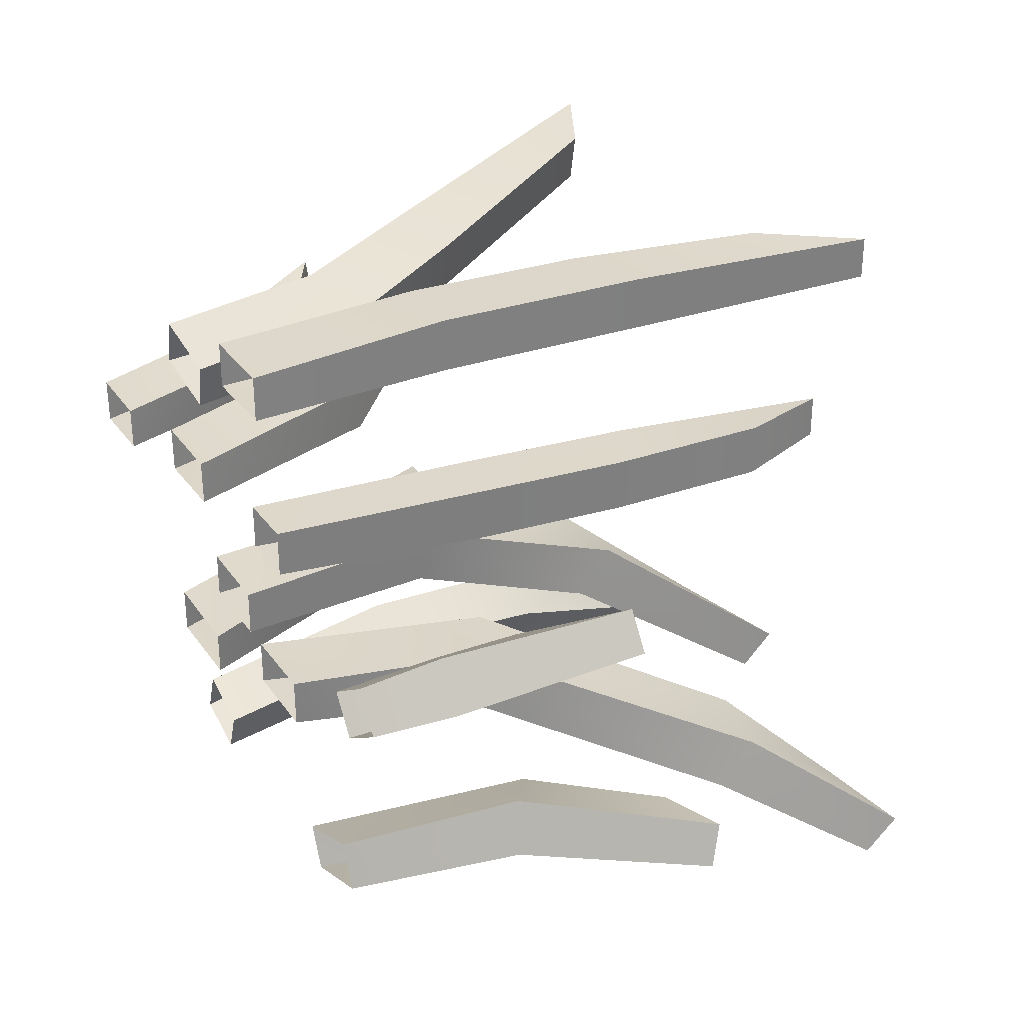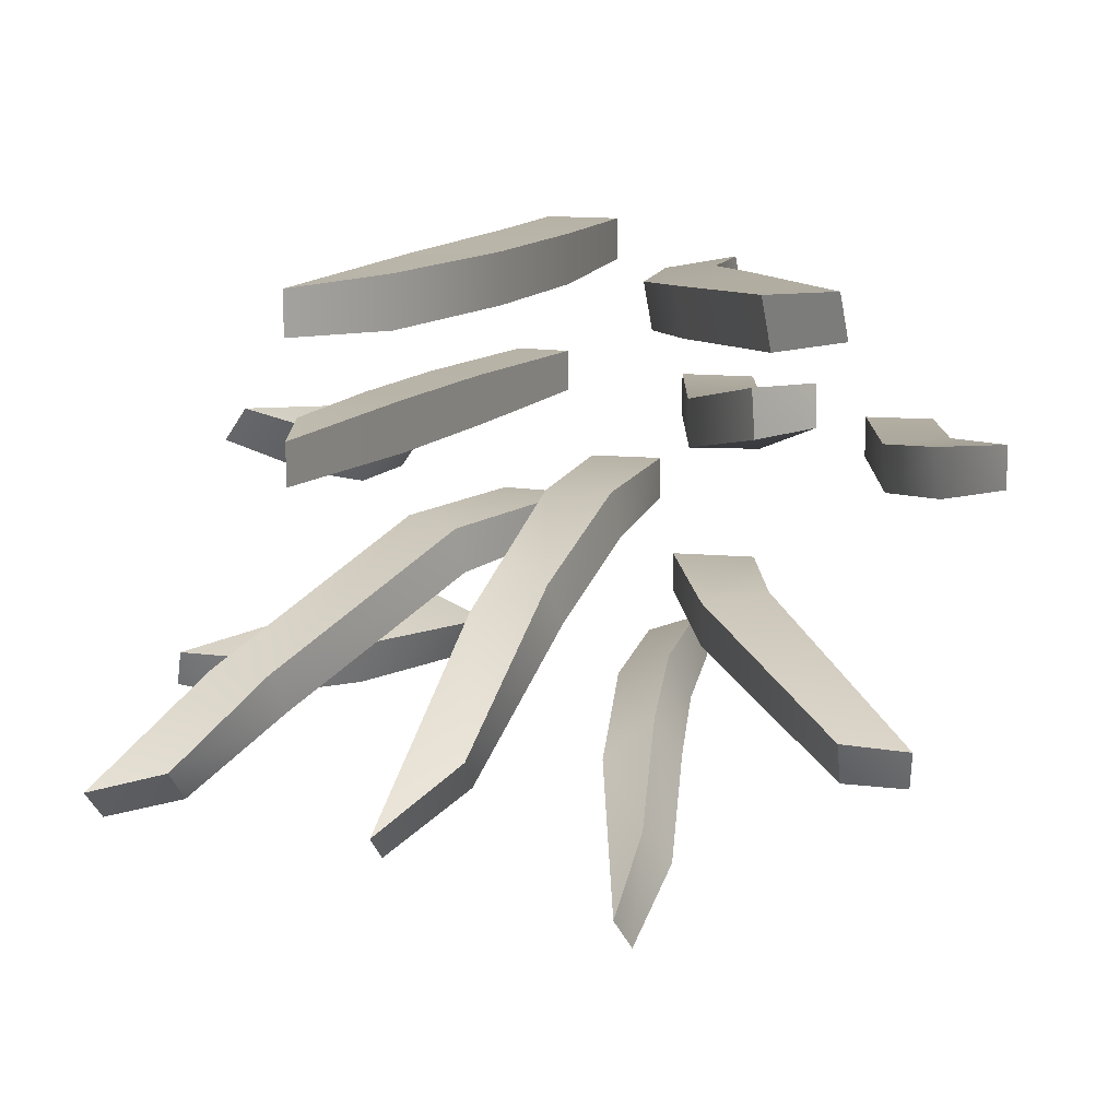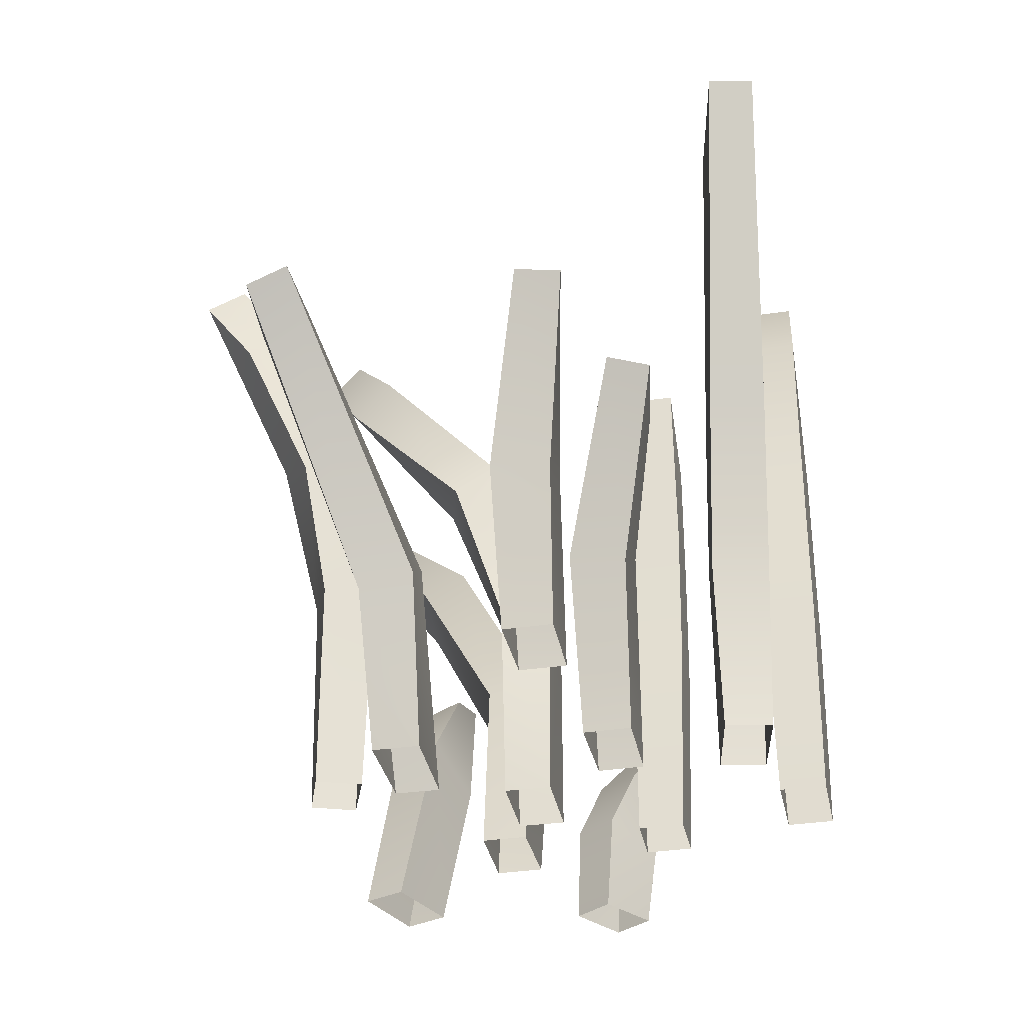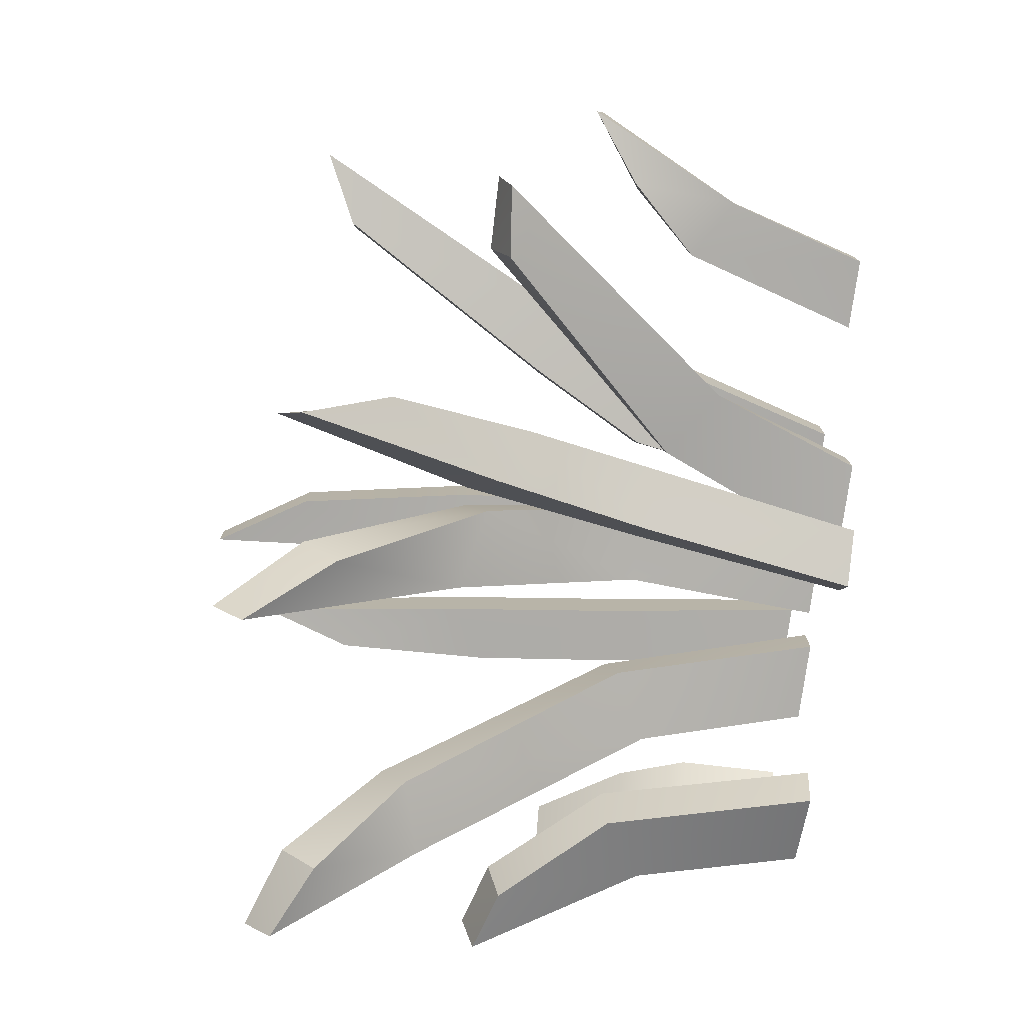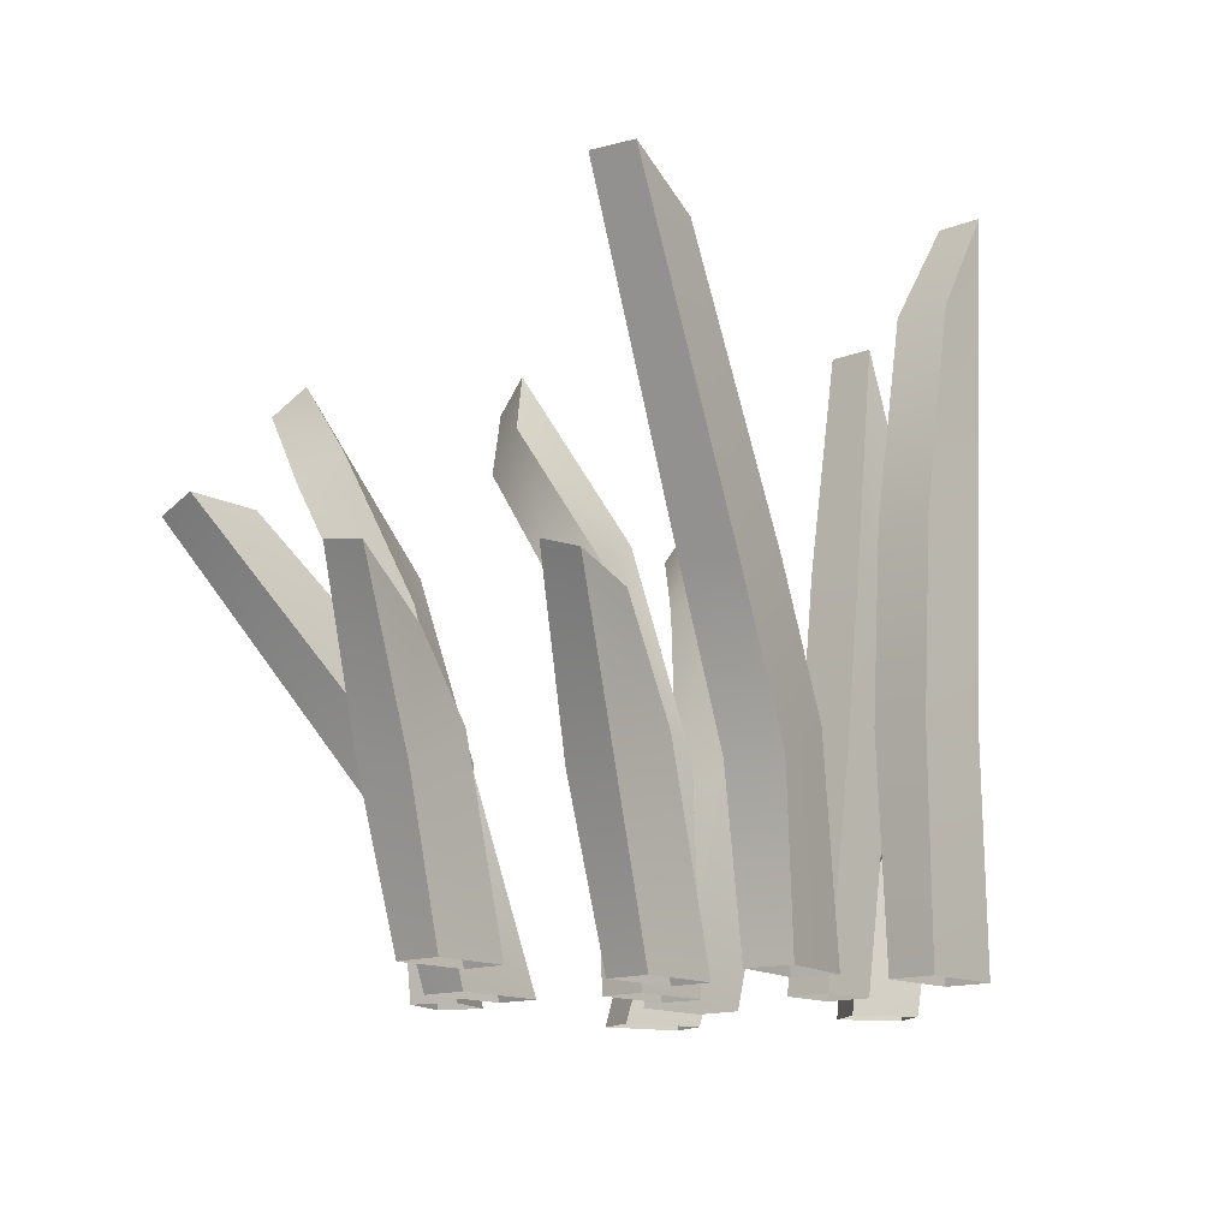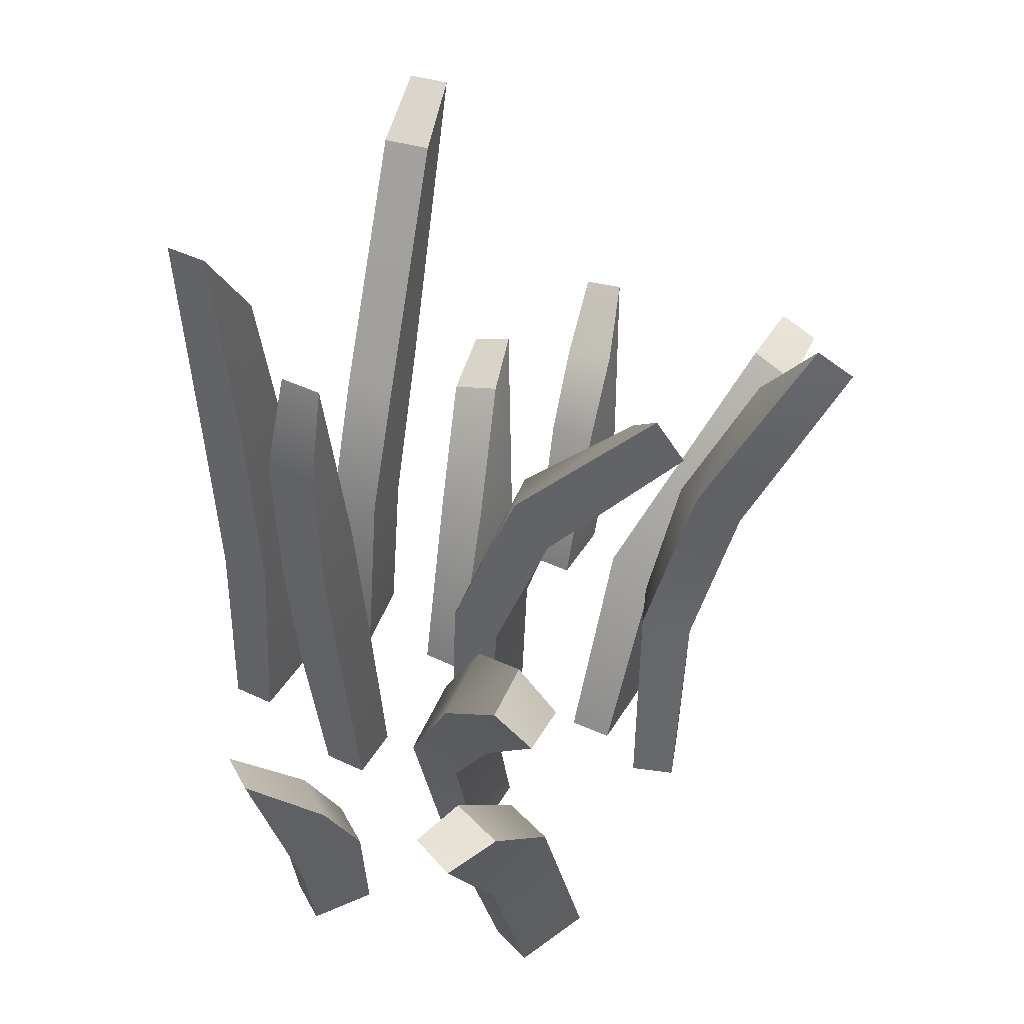
<metadata>
{"format":"obj","ext":"obj","renderer":"f3d","projection":"perspective","resolution":1024,"background":"white","views":[{"elev":31.2,"azim":60.8,"up":"+Z"},{"elev":13.4,"azim":-162.5,"up":"+Z"},{"elev":-33.9,"azim":-78.4,"up":"+Y"},{"elev":-77.0,"azim":-97.8,"up":"+Z"},{"elev":-13.6,"azim":-48.4,"up":"+Y"},{"elev":44.6,"azim":119.0,"up":"+Y"}]}
</metadata>
<code>
o Grass_1_Plane.003
v -0.3041 0.2078 -0.2683
v -0.2084 0.2735 -0.2733
v -0.08791 -0.00935 -0.2613
v -0.2235 -0.00935 -0.2616
v 0.0357 0.2963 -0.0382
v -0.06985 0.2999 -0.03463
v 0.05334 -0.00935 -0.0412
v -0.06307 -0.00935 -0.03898
v 0.08596 0.9125 -0.3966
v -0.008334 0.7961 -0.3164
v -0.4798 0.5475 -0.3784
v -0.5804 0.559 -0.3732
v -0.05208 0.5608 -0.1181
v 0.04979 0.6088 -0.1556
v -0.08578 0.3093 -0.3159
v -0.1628 0.2972 -0.2838
v -0.1253 -0.00935 -0.3023
v -0.234 0.8416 -0.5022
v -0.2423 0.7284 -0.4142
v -0.04686 -0.00935 -0.3319
v -0.1982 0.5093 -0.3182
v -0.1362 0.5641 -0.3714
v 0.4426 0.2249 -0.3391
v 0.3511 0.2857 -0.3748
v 0.3756 -0.00935 -0.3547
v 0.5887 0.4609 -0.3503
v 0.4913 0.4338 -0.3707
v 0.2764 0.2537 -0.1023
v 0.1809 0.3036 -0.1072
v 0.08951 -0.00935 -0.106
v 0.5692 0.81 -0.4145
v 0.4551 0.7685 -0.3869
v 0.353 0.6357 -0.2677
v 0.4556 0.617 -0.2735
v 0.2665 -0.00935 -0.3953
v 0.2058 -0.00935 -0.1046
v -0.211 0.231 0.3071
v -0.1127 0.2786 0.2853
v -0.1842 -0.00935 0.2948
v -0.5241 0.8677 0.3565
v -0.4138 0.8127 0.3415
v -0.2092 0.462 0.3046
v -0.3127 0.4393 0.3246
v -0.06914 -0.00935 0.2726
v 0.111 0.2899 0.2775
v 0.001421 0.2927 0.2787
v 0.1285 -0.00935 0.284
v 0.1613 0.9812 0.2855
v 0.07063 0.837 0.2794
v 0.01222 -0.00935 0.2838
v 0.01912 0.5539 0.2788
v 0.1289 0.6002 0.2777
v 0.4389 0.1079 0.04174
v 0.3599 0.1407 -0.01582
v 0.43 -0.00935 0.02759
v 0.5041 0.3639 0.0754
v 0.4049 0.2407 0.01637
v 0.3534 -0.00935 -0.02511
v 0.1381 0.305 0.05957
v 0.2237 0.2915 0.05986
v 0.09538 -0.00935 0.0657
v 0.2143 0.8663 0.06703
v 0.2574 0.7289 0.06057
v 0.1792 -0.00935 0.06497
v 0.2479 0.4994 0.06017
v 0.1689 0.555 0.05943
v -0.2844 0.2358 0.0334
v -0.1893 0.2926 0.04047
v -0.09839 -0.00935 0.03772
v -0.325 0.4481 0.08739
v -0.566 0.1958 0.05853
v -0.4749 0.2528 0.05471
v -0.6792 0.4257 0.09638
v -0.5663 0.3524 0.07372
v -0.2147 -0.00935 0.03597
v -0.5076 -0.00935 0.04939
v -0.4007 -0.00935 0.04727
v -0.4195 0.4763 0.1149
v -0.3015 0.2278 -0.19
v -0.21 0.2862 -0.2005
v -0.08669 -0.00935 -0.1976
v -0.2228 -0.00935 -0.1942
v 0.03374 0.2804 -0.1144
v -0.08021 0.2841 -0.108
v 0.05202 -0.00935 -0.1064
v -0.06422 -0.00935 -0.1046
v 0.08824 0.8637 -0.4411
v 0.000545 0.7407 -0.3712
v -0.4808 0.5765 -0.3113
v -0.5863 0.5787 -0.313
v -0.06327 0.5256 -0.1855
v 0.05711 0.5553 -0.2172
v -0.1137 0.2974 -0.3867
v -0.1948 0.2843 -0.3521
v -0.1477 -0.00935 -0.3646
v -0.2501 0.8042 -0.5539
v -0.2735 0.6861 -0.4708
v -0.06904 -0.00935 -0.3928
v -0.2332 0.4828 -0.3809
v -0.1655 0.5236 -0.4335
v 0.4161 0.2382 -0.2648
v 0.3297 0.2948 -0.3054
v 0.3508 -0.00935 -0.2924
v 0.5726 0.4805 -0.2924
v 0.4745 0.4522 -0.3005
v 0.2754 0.2333 -0.1782
v 0.1713 0.2871 -0.1799
v 0.08992 -0.00935 -0.1702
v 0.5628 0.7676 -0.4644
v 0.4556 0.7152 -0.4428
v 0.342 0.5979 -0.3342
v 0.4528 0.5657 -0.3366
v 0.2429 -0.00935 -0.3357
v 0.2064 -0.00935 -0.1716
v -0.2258 0.231 0.228
v -0.1263 0.2786 0.2128
v -0.1964 -0.00935 0.2298
v -0.5355 0.8677 0.2952
v -0.4273 0.8127 0.2693
v -0.2232 0.462 0.2297
v -0.3269 0.4393 0.2485
v -0.08104 -0.00935 0.209
v 0.111 0.2899 0.3557
v 0.001421 0.2927 0.3545
v 0.1285 -0.00935 0.3492
v 0.1613 0.9812 0.3477
v 0.07063 0.837 0.3538
v 0.01222 -0.00935 0.3494
v 0.01912 0.5539 0.3543
v 0.1289 0.6002 0.3555
v 0.4836 0.1079 -0.02418
v 0.4009 0.1407 -0.07625
v 0.4672 -0.00935 -0.02716
v 0.539 0.3639 0.02391
v 0.4474 0.2407 -0.04638
v 0.3899 -0.00935 -0.07889
v 0.1381 0.305 0.1367
v 0.2237 0.2915 0.1364
v 0.09538 -0.00935 0.1305
v 0.2143 0.8663 0.1292
v 0.2574 0.7289 0.1357
v 0.1792 -0.00935 0.1313
v 0.2479 0.4994 0.1361
v 0.1689 0.555 0.1368
v -0.2825 0.2225 0.1123
v -0.1843 0.2834 0.1129
v -0.09913 -0.00935 0.1018
v -0.3155 0.4296 0.1589
v -0.5706 0.2025 -0.02065
v -0.4809 0.2571 -0.01772
v -0.6812 0.4362 0.0345
v -0.5795 0.3606 -0.000439
v -0.2155 -0.00935 0.1031
v -0.5074 -0.00935 -0.01773
v -0.4008 -0.00935 -0.01683
v -0.4138 0.4567 0.1748
f 2 4 1
f 5 8 7
f 49 52 51
f 1 11 2
f 5 13 6
f 15 17 20
f 34 32 33
f 15 21 16
f 25 24 23
f 29 36 28
f 28 33 29
f 27 23 24
f 66 63 65
f 37 44 38
f 41 43 42
f 42 37 38
f 45 50 46
f 22 19 21
f 51 45 46
f 53 58 55
f 53 57 54
f 14 10 13
f 59 64 61
f 59 65 60
f 68 75 67
f 71 77 72
f 74 71 72
f 67 70 68
f 82 80 79
f 83 86 84
f 130 127 129
f 89 79 80
f 91 83 84
f 93 95 94
f 110 112 111
f 99 93 94
f 102 103 101
f 114 107 106
f 111 106 107
f 101 105 102
f 141 144 143
f 115 122 117
f 121 119 120
f 115 120 116
f 123 128 125
f 97 100 99
f 123 129 124
f 131 136 132
f 135 131 132
f 88 92 91
f 137 142 138
f 143 137 138
f 153 146 145
f 150 154 149
f 149 152 150
f 148 145 146
f 2 81 3
f 2 89 80
f 7 83 5
f 8 84 86
f 10 87 88
f 6 91 84
f 14 87 9
f 1 90 12
f 12 89 11
f 10 91 13
f 5 92 14
f 17 94 95
f 19 96 97
f 16 99 94
f 22 96 18
f 21 97 99
f 15 100 22
f 27 104 26
f 30 107 108
f 32 109 110
f 33 107 29
f 28 112 34
f 34 109 31
f 32 111 33
f 41 118 40
f 38 120 42
f 43 118 121
f 42 119 41
f 37 121 115
f 47 123 125
f 49 126 48
f 46 129 51
f 48 130 52
f 49 129 127
f 52 123 45
f 57 134 135
f 54 135 132
f 56 131 134
f 61 137 59
f 62 141 63
f 65 138 60
f 66 140 62
f 63 143 65
f 66 137 144
f 69 146 147
f 74 151 73
f 74 150 152
f 71 151 149
f 78 145 156
f 1 82 79
f 20 93 15
f 23 103 25
f 24 113 102
f 24 105 27
f 36 106 28
f 23 104 101
f 39 115 117
f 38 122 116
f 50 124 46
f 55 131 53
f 54 136 58
f 60 142 64
f 75 145 67
f 78 148 70
f 70 146 68
f 71 154 76
f 72 155 150
f 2 3 4
f 5 6 8
f 49 48 52
f 1 12 11
f 5 14 13
f 15 16 17
f 34 31 32
f 15 22 21
f 25 35 24
f 29 30 36
f 28 34 33
f 27 26 23
f 66 62 63
f 37 39 44
f 41 40 43
f 42 43 37
f 45 47 50
f 22 18 19
f 51 52 45
f 53 54 58
f 53 56 57
f 14 9 10
f 59 60 64
f 59 66 65
f 68 69 75
f 71 76 77
f 74 73 71
f 67 78 70
f 82 81 80
f 83 85 86
f 130 126 127
f 89 90 79
f 91 92 83
f 93 98 95
f 110 109 112
f 99 100 93
f 102 113 103
f 114 108 107
f 111 112 106
f 101 104 105
f 141 140 144
f 115 116 122
f 121 118 119
f 115 121 120
f 123 124 128
f 97 96 100
f 123 130 129
f 131 133 136
f 135 134 131
f 88 87 92
f 137 139 142
f 143 144 137
f 153 147 146
f 150 155 154
f 149 151 152
f 148 156 145
f 2 80 81
f 2 11 89
f 7 85 83
f 8 6 84
f 10 9 87
f 6 13 91
f 14 92 87
f 1 79 90
f 12 90 89
f 10 88 91
f 5 83 92
f 17 16 94
f 19 18 96
f 16 21 99
f 22 100 96
f 21 19 97
f 15 93 100
f 27 105 104
f 30 29 107
f 32 31 109
f 33 111 107
f 28 106 112
f 34 112 109
f 32 110 111
f 41 119 118
f 38 116 120
f 43 40 118
f 42 120 119
f 37 43 121
f 47 45 123
f 49 127 126
f 46 124 129
f 48 126 130
f 49 51 129
f 52 130 123
f 57 56 134
f 54 57 135
f 56 53 131
f 61 139 137
f 62 140 141
f 65 143 138
f 66 144 140
f 63 141 143
f 66 59 137
f 69 68 146
f 74 152 151
f 74 72 150
f 71 73 151
f 78 67 145
f 1 4 82
f 20 98 93
f 23 101 103
f 24 35 113
f 24 102 105
f 36 114 106
f 23 26 104
f 39 37 115
f 38 44 122
f 50 128 124
f 55 133 131
f 54 132 136
f 60 138 142
f 75 153 145
f 78 156 148
f 70 148 146
f 71 149 154
f 72 77 155

</code>
